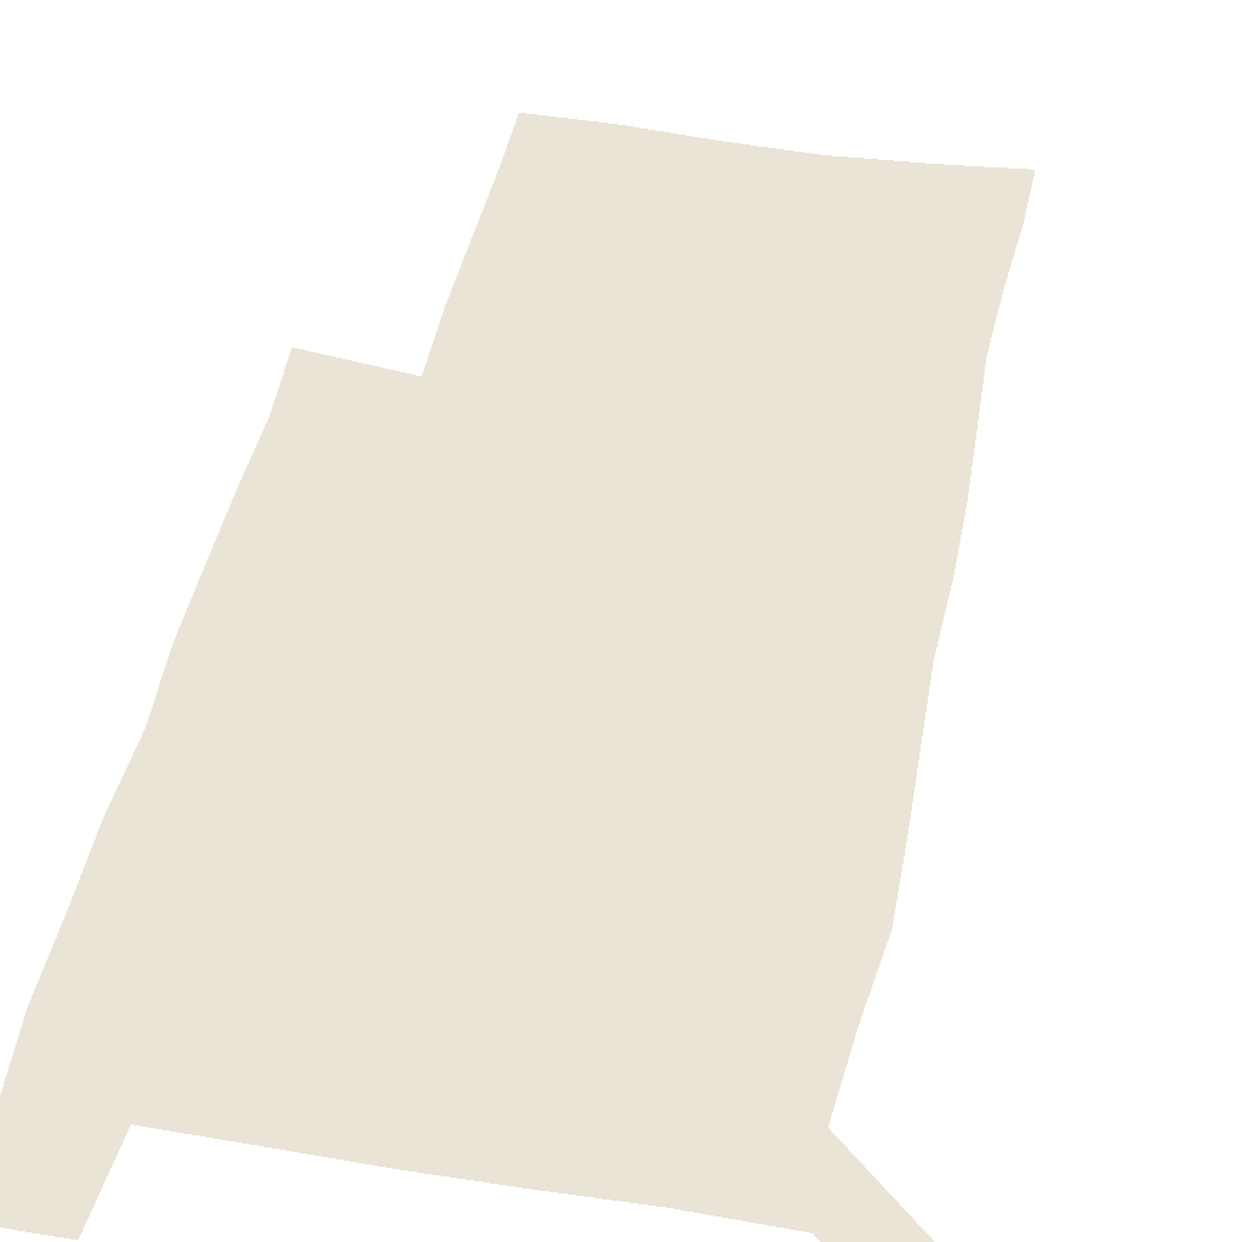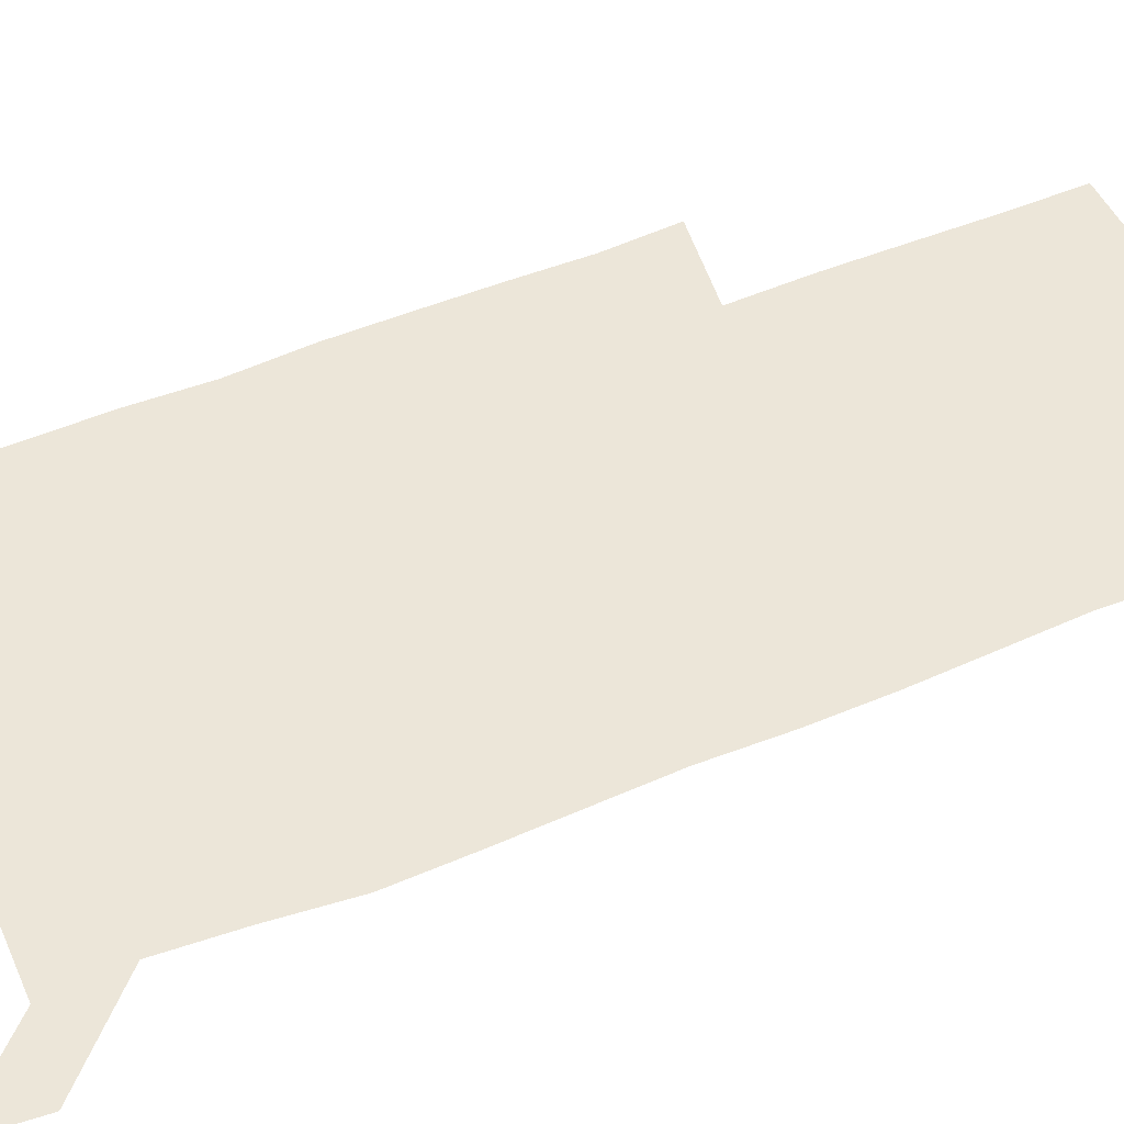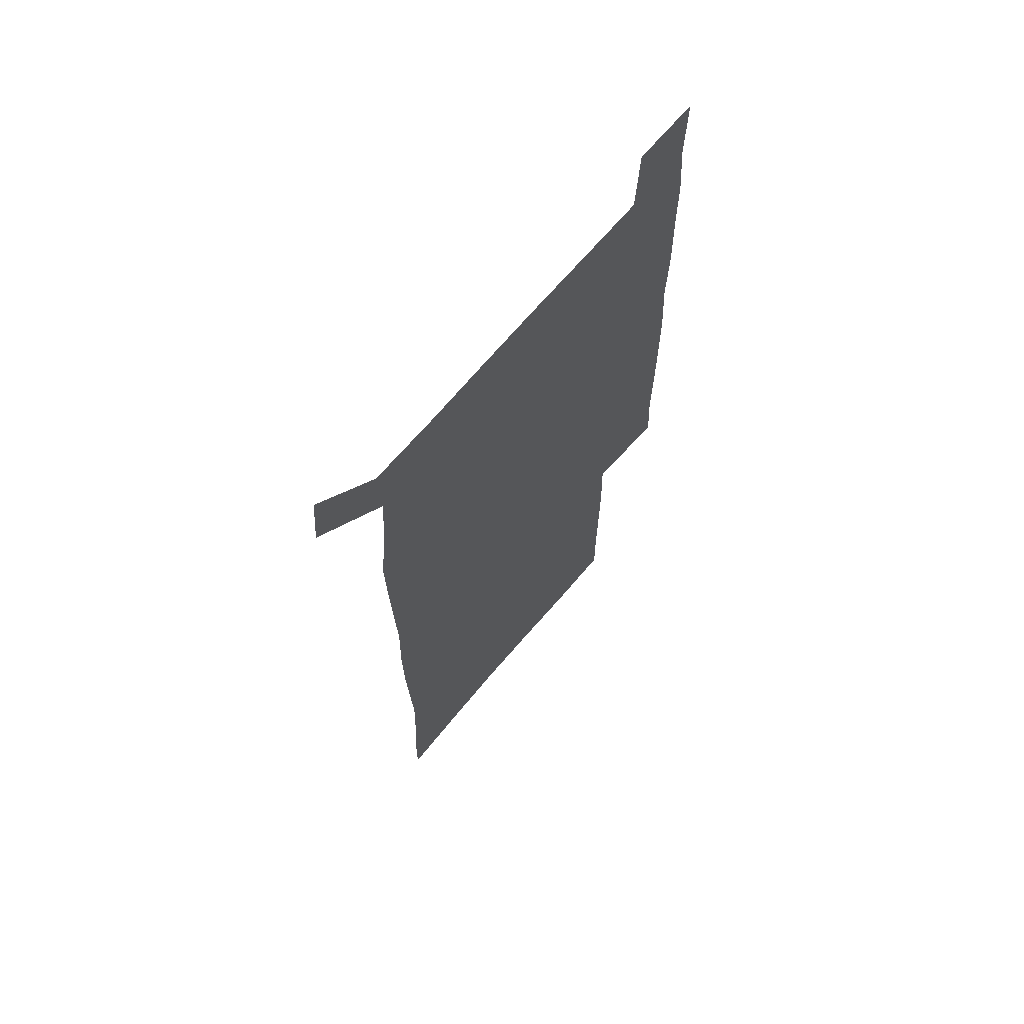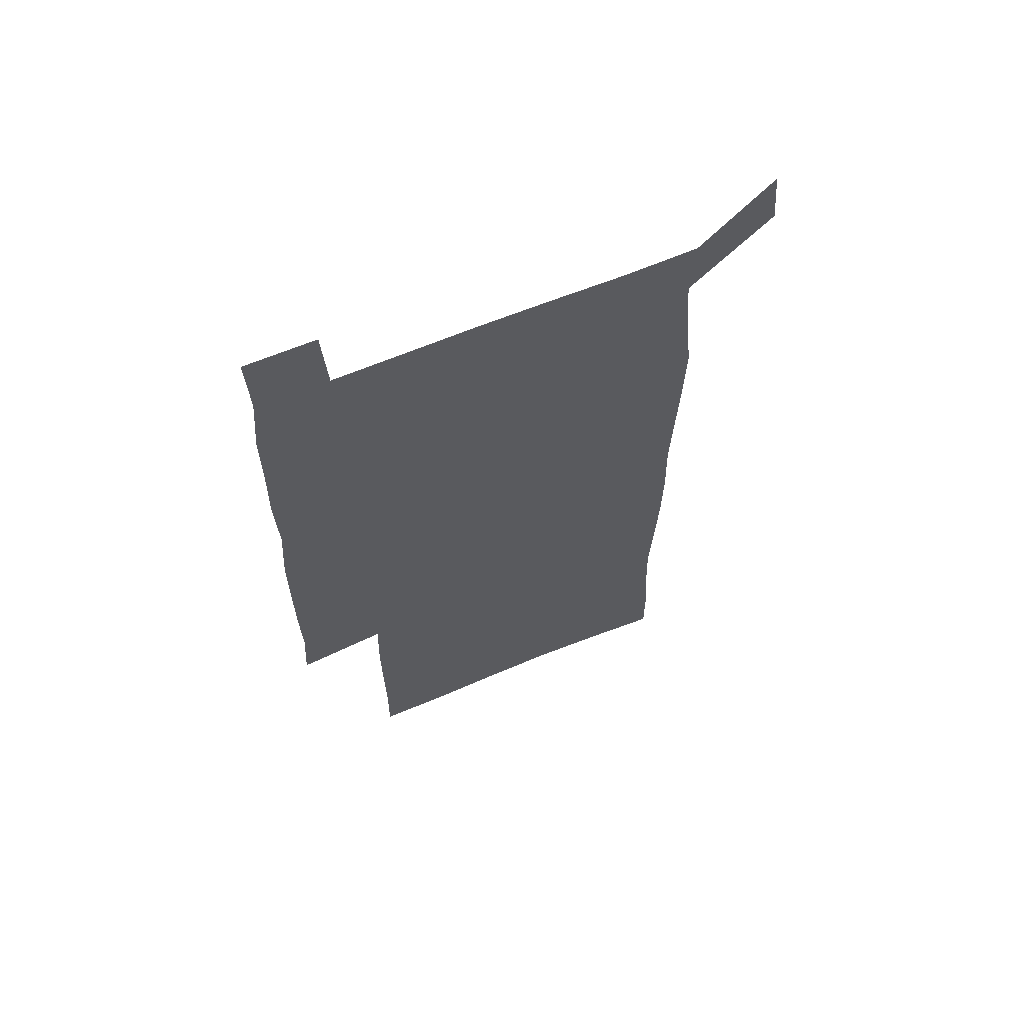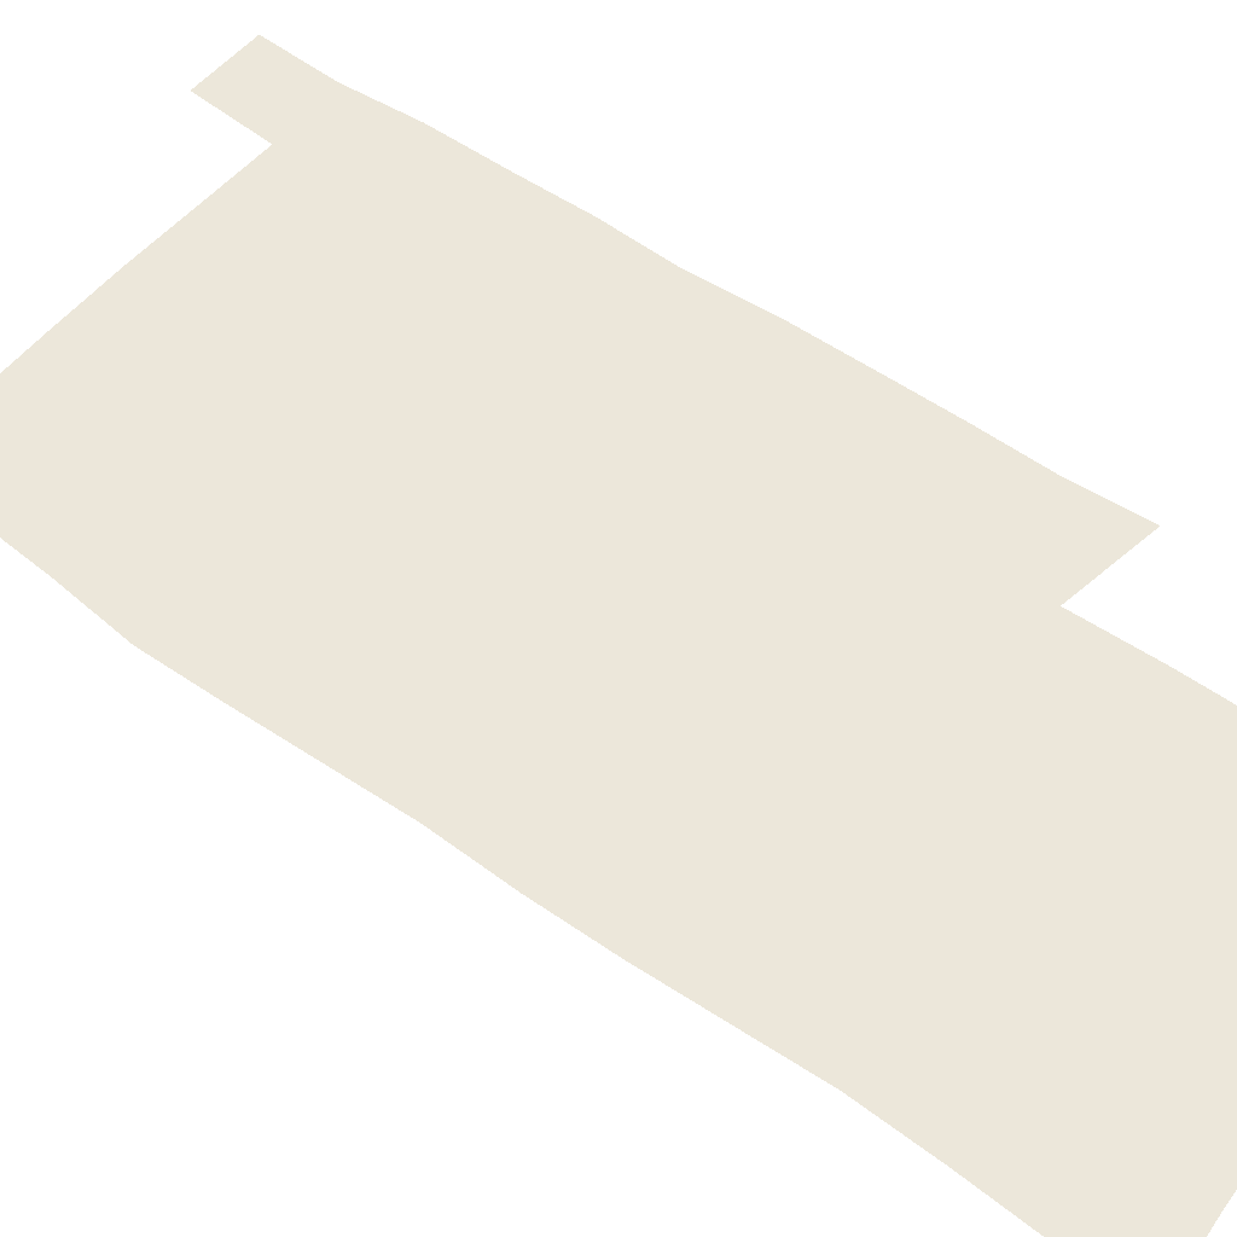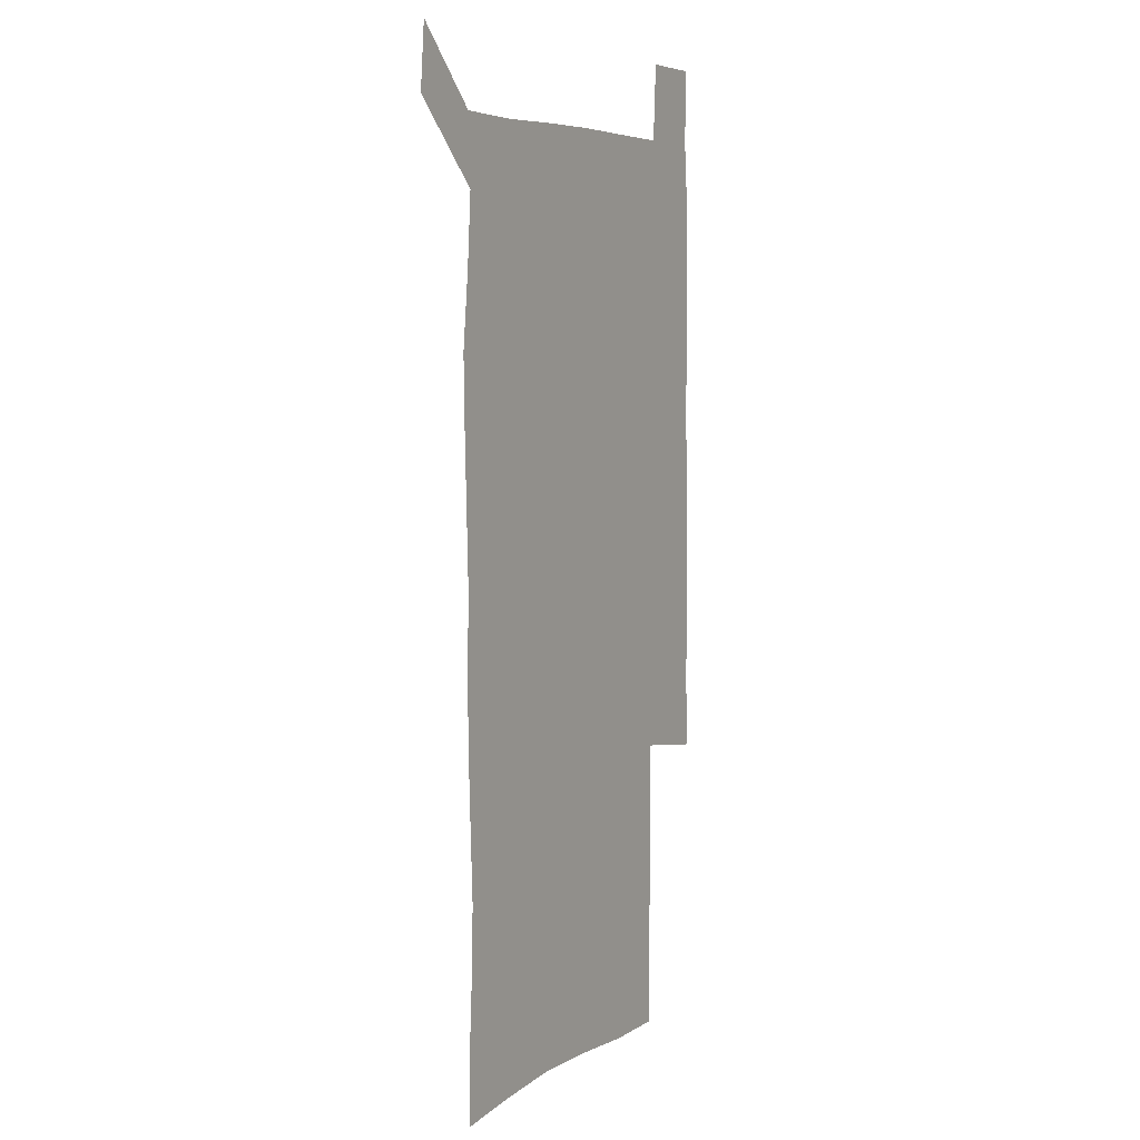
<metadata>
{"format":"obj","ext":"obj","renderer":"f3d","projection":"perspective","resolution":1024,"background":"white","views":[{"elev":42.5,"azim":-168.8,"up":"+Z"},{"elev":48.9,"azim":-114.7,"up":"+Z"},{"elev":68.2,"azim":-49.9,"up":"+Y"},{"elev":65.6,"azim":157.6,"up":"+Y"},{"elev":51.9,"azim":-52.0,"up":"+Z"},{"elev":6.2,"azim":-60.4,"up":"+Y"}]}
</metadata>
<code>
v 448.1 573.1 0
v 450.5 599.9 0
v 477.5 176.9 0
v 477.9 204.3 0
v 479.7 234.3 0
v 480.7 265.3 0
v 479.4 295.6 0
v 478.2 326 0
v 477.9 356.6 0
v 478.8 388 0
v 477.7 418.6 0
v 476.7 449.2 0
v 476.1 479.5 0
v 479.4 510.2 0
v 481.5 540.3 0
v 480.3 569.5 0
v 506.7 179.7 0
v 513.7 213.8 0
v 514.1 242.6 0
v 513.9 271.9 0
v 513.1 301.4 0
v 513 331.5 0
v 512.1 361.2 0
v 513.3 391.8 0
v 511.9 421.1 0
v 512.7 451.1 0
v 513 480.7 0
v 512.3 510.2 0
v 512.4 539.5 0
v 511.2 568.7 0
v 538.4 181.7 0
v 541.7 213.9 0
v 543.6 245.6 0
v 543.1 274 0
v 543.1 303.9 0
v 542.7 333.6 0
v 542.7 363.5 0
v 542.3 392.8 0
v 542.9 422.6 0
v 542.6 451.7 0
v 541.6 481.1 0
v 542.6 510.3 0
v 542.1 539.5 0
v 540.9 569.5 0
v 569.2 180.5 0
v 570.8 215.9 0
v 571.2 246.1 0
v 571.3 273.3 0
v 571.7 305.1 0
v 571.4 334.6 0
v 571.3 364.1 0
v 571.3 393.6 0
v 571.2 422.7 0
v 571.2 452 0
v 571.7 481.5 0
v 571.7 510.3 0
v 571.7 539.1 0
v 571 569.8 0
v 600 178 0
v 599.2 214.2 0
v 599.8 243.7 0
v 599.8 275.3 0
v 600 304.7 0
v 600.1 333.7 0
v 599.3 364.8 0
v 599.5 393.5 0
v 599.6 422.7 0
v 600.1 451.9 0
v 600 481.4 0
v 600.2 510.3 0
v 600.6 539.4 0
v 601 569.3 0
v 629.7 177.8 0
v 629.4 209.3 0
v 629.6 239.8 0
v 629.8 271.4 0
v 629 304 0
v 629 333 0
v 628.5 362.9 0
v 628.4 392.3 0
v 629.7 421.5 0
v 629.4 451.5 0
v 630 481 0
v 631 510.7 0
v 630 540 0
v 630.4 569 0
v 632.2 601.5 0
v 666.5 298.4 0
v 664.8 328 0
v 665.2 357.7 0
v 665.1 388 0
v 664.9 418.4 0
v 662.9 449.8 0
v 663.9 480.3 0
v 663.2 510.8 0
v 663 541 0
v 660.6 570.7 0
v 661.6 601.4 0
f 15 16 1
f 1 16 2
f 3 17 4
f 17 18 4
f 4 18 5
f 18 19 5
f 5 19 6
f 19 20 6
f 6 20 7
f 20 21 7
f 7 21 8
f 21 22 8
f 8 22 9
f 22 23 9
f 9 23 10
f 23 24 10
f 10 24 11
f 24 25 11
f 11 25 12
f 25 26 12
f 12 26 13
f 26 27 13
f 13 27 14
f 27 28 14
f 14 28 15
f 28 29 15
f 15 29 16
f 29 30 16
f 17 31 18
f 31 32 18
f 18 32 19
f 32 33 19
f 19 33 20
f 33 34 20
f 20 34 21
f 34 35 21
f 21 35 22
f 35 36 22
f 22 36 23
f 36 37 23
f 23 37 24
f 37 38 24
f 24 38 25
f 38 39 25
f 25 39 26
f 39 40 26
f 26 40 27
f 40 41 27
f 27 41 28
f 41 42 28
f 28 42 29
f 42 43 29
f 29 43 30
f 43 44 30
f 31 45 32
f 45 46 32
f 32 46 33
f 46 47 33
f 33 47 34
f 47 48 34
f 34 48 35
f 48 49 35
f 35 49 36
f 49 50 36
f 36 50 37
f 50 51 37
f 37 51 38
f 51 52 38
f 38 52 39
f 52 53 39
f 39 53 40
f 53 54 40
f 40 54 41
f 54 55 41
f 41 55 42
f 55 56 42
f 42 56 43
f 56 57 43
f 43 57 44
f 57 58 44
f 45 59 46
f 59 60 46
f 46 60 47
f 60 61 47
f 47 61 48
f 61 62 48
f 48 62 49
f 62 63 49
f 49 63 50
f 63 64 50
f 50 64 51
f 64 65 51
f 51 65 52
f 65 66 52
f 52 66 53
f 66 67 53
f 53 67 54
f 67 68 54
f 54 68 55
f 68 69 55
f 55 69 56
f 69 70 56
f 56 70 57
f 70 71 57
f 57 71 58
f 71 72 58
f 59 73 60
f 73 74 60
f 60 74 61
f 74 75 61
f 61 75 62
f 75 76 62
f 62 76 63
f 76 77 63
f 63 77 64
f 77 78 64
f 64 78 65
f 78 79 65
f 65 79 66
f 79 80 66
f 66 80 67
f 80 81 67
f 67 81 68
f 81 82 68
f 68 82 69
f 82 83 69
f 69 83 70
f 83 84 70
f 70 84 71
f 84 85 71
f 71 85 72
f 85 86 72
f 77 88 78
f 88 89 78
f 78 89 79
f 89 90 79
f 79 90 80
f 90 91 80
f 80 91 81
f 91 92 81
f 81 92 82
f 92 93 82
f 82 93 83
f 93 94 83
f 83 94 84
f 94 95 84
f 84 95 85
f 95 96 85
f 85 96 86
f 96 97 86
f 86 97 87
f 97 98 87

</code>
